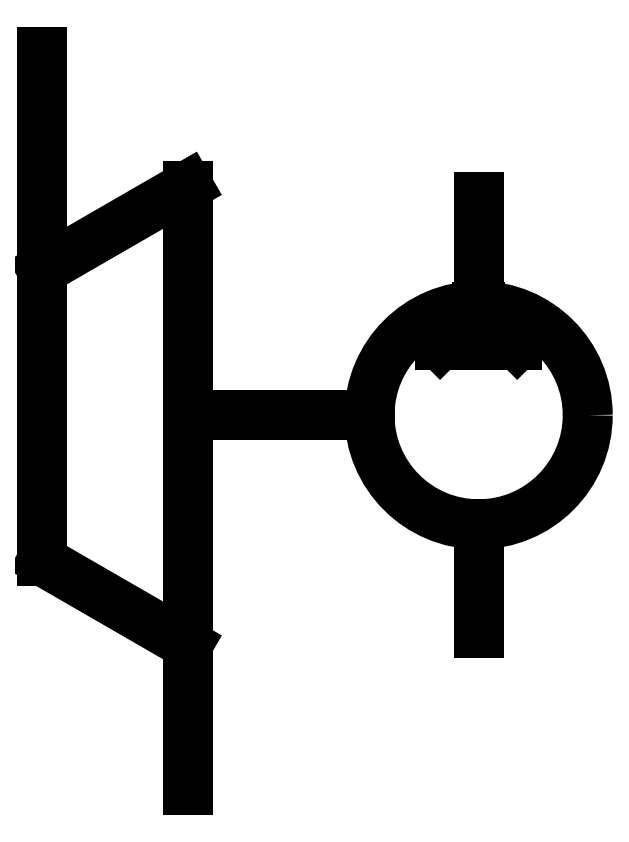
<metadata>
{"format":"dxf","ext":"dxf","renderer":"ezdxf+matplotlib","layout":"modelspace","background":"white","min_lineweight":24,"dpi":150}
</metadata>
<code>
0
SECTION
2
ENTITIES
0
CIRCLE
8
0
10
20
20
25.77
40
7.5
0
LINE
8
0
10
0
20
10
11
0
21
0
0
LINE
8
0
10
-10
20
35.77
11
0
21
41.55
0
LINE
8
0
10
-10
20
15.77
11
0
21
10
0
LINE
8
0
10
-10
20
15.77
11
-10
21
35.77
0
LINE
8
0
10
-10
20
35.77
11
-10
21
50.77
0
LINE
8
0
10
0
20
10
11
0
21
41.55
0
LINE
8
0
10
0
20
25.77
11
12.5
21
25.77
0
LINE
8
0
10
20
20
18.27
11
20
21
10.77
0
LINE
8
0
10
20
20
33.27
11
20
21
40.77
0
LINE
8
0
10
17.38
20
30.65
11
22.62
21
30.65
0
LINE
8
0
10
17.53
20
30.81
11
22.47
21
30.81
0
LINE
8
0
10
17.69
20
30.97
11
22.31
21
30.97
0
LINE
8
0
10
17.85
20
31.12
11
22.15
21
31.12
0
LINE
8
0
10
18.01
20
31.28
11
21.99
21
31.28
0
LINE
8
0
10
18.17
20
31.44
11
21.83
21
31.44
0
LINE
8
0
10
18.33
20
31.6
11
21.67
21
31.6
0
LINE
8
0
10
18.49
20
31.76
11
21.51
21
31.76
0
LINE
8
0
10
18.65
20
31.92
11
21.35
21
31.92
0
LINE
8
0
10
17.35
20
30.62
11
22.65
21
30.62
0
LINE
8
0
10
20
20
33.27
11
17.35
21
30.62
0
LINE
8
0
10
18.8
20
32.08
11
21.2
21
32.08
0
LINE
8
0
10
18.96
20
32.24
11
21.04
21
32.24
0
LINE
8
0
10
19.12
20
32.4
11
20.88
21
32.4
0
LINE
8
0
10
19.28
20
32.55
11
20.72
21
32.55
0
LINE
8
0
10
19.44
20
32.71
11
20.56
21
32.71
0
LINE
8
0
10
19.6
20
32.87
11
20.4
21
32.87
0
LINE
8
0
10
19.76
20
33.03
11
20.24
21
33.03
0
LINE
8
0
10
19.92
20
33.19
11
20.08
21
33.19
0
LINE
8
0
10
22.65
20
30.62
11
20
21
33.27
0
ENDSEC
0
EOF

</code>
